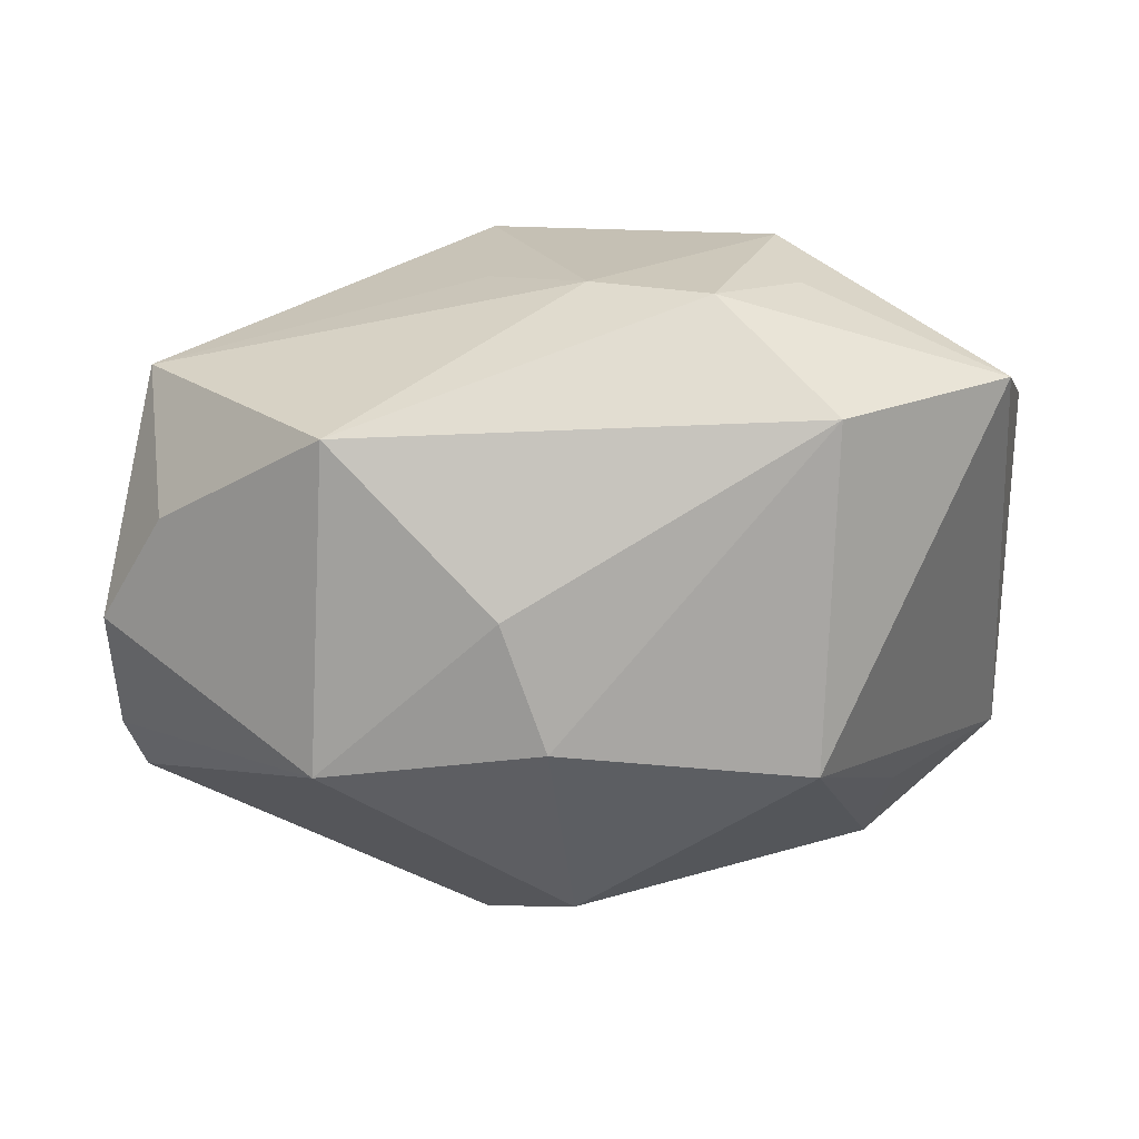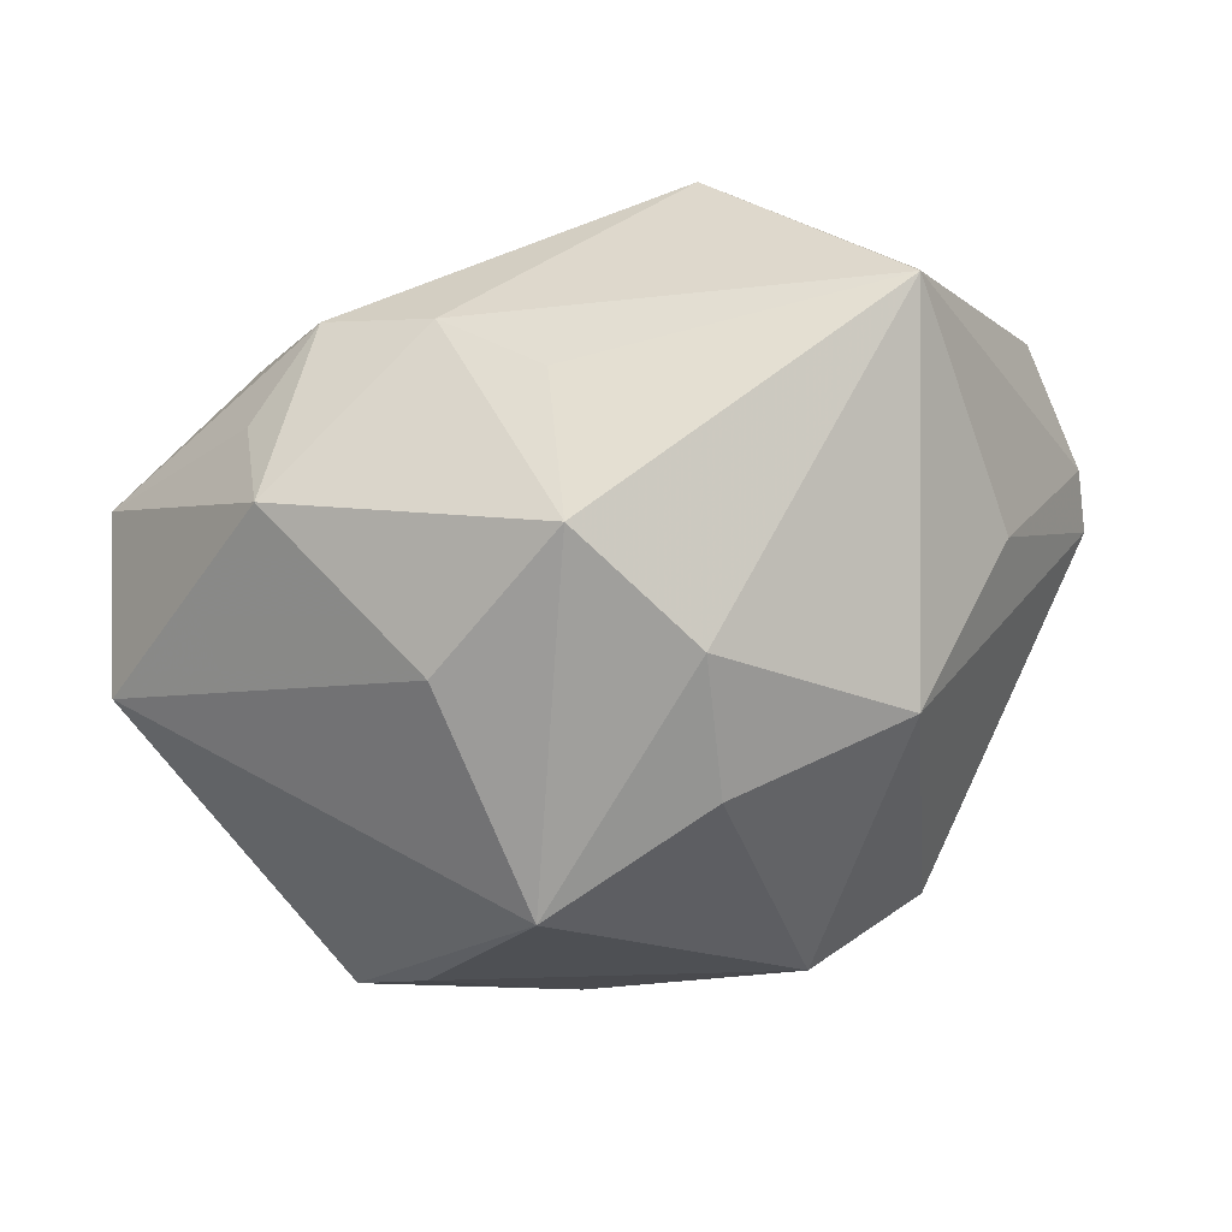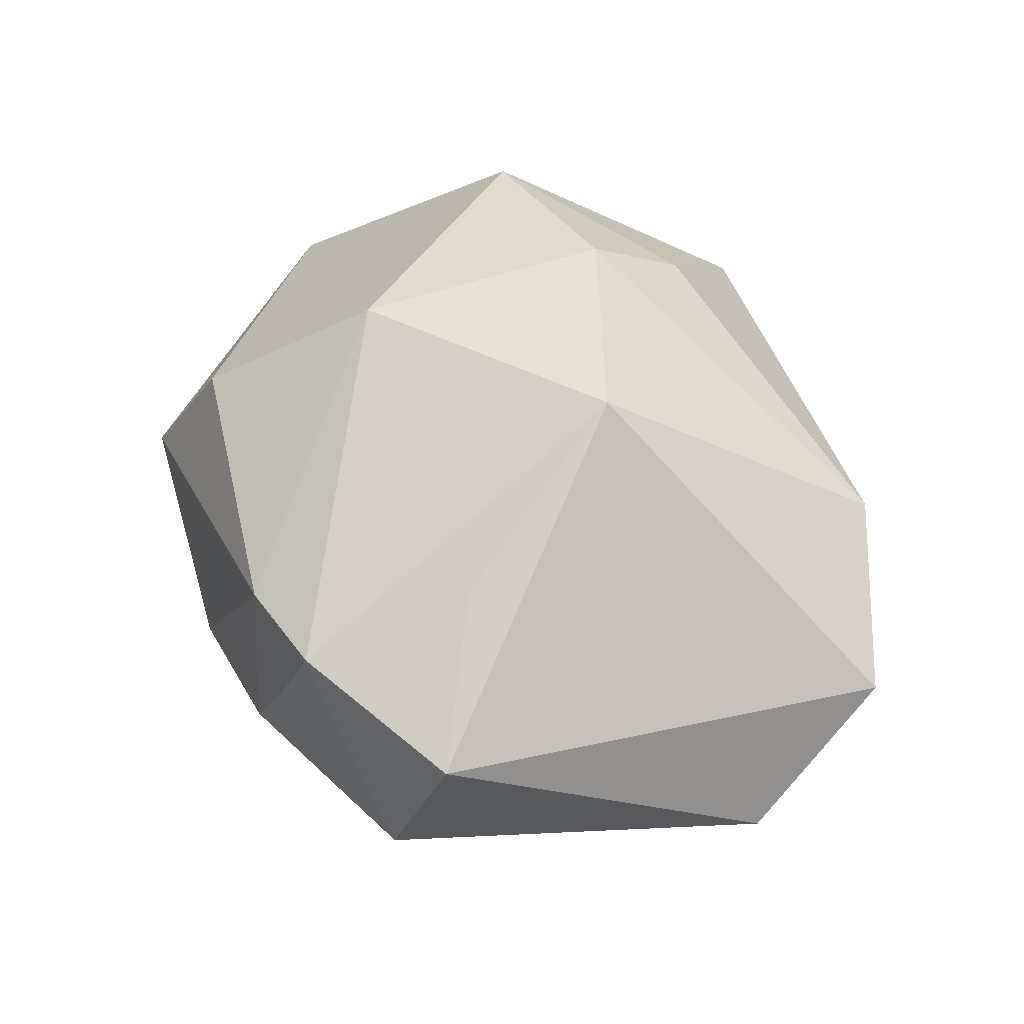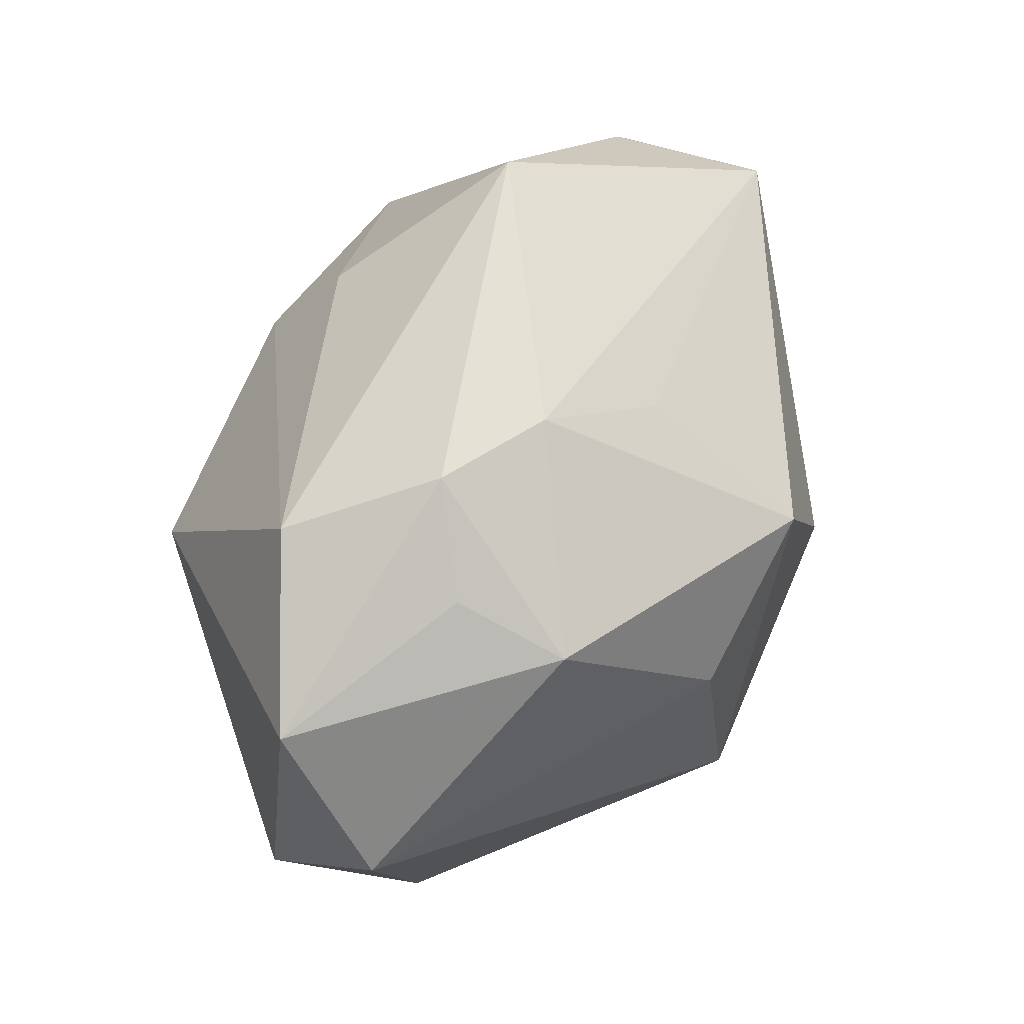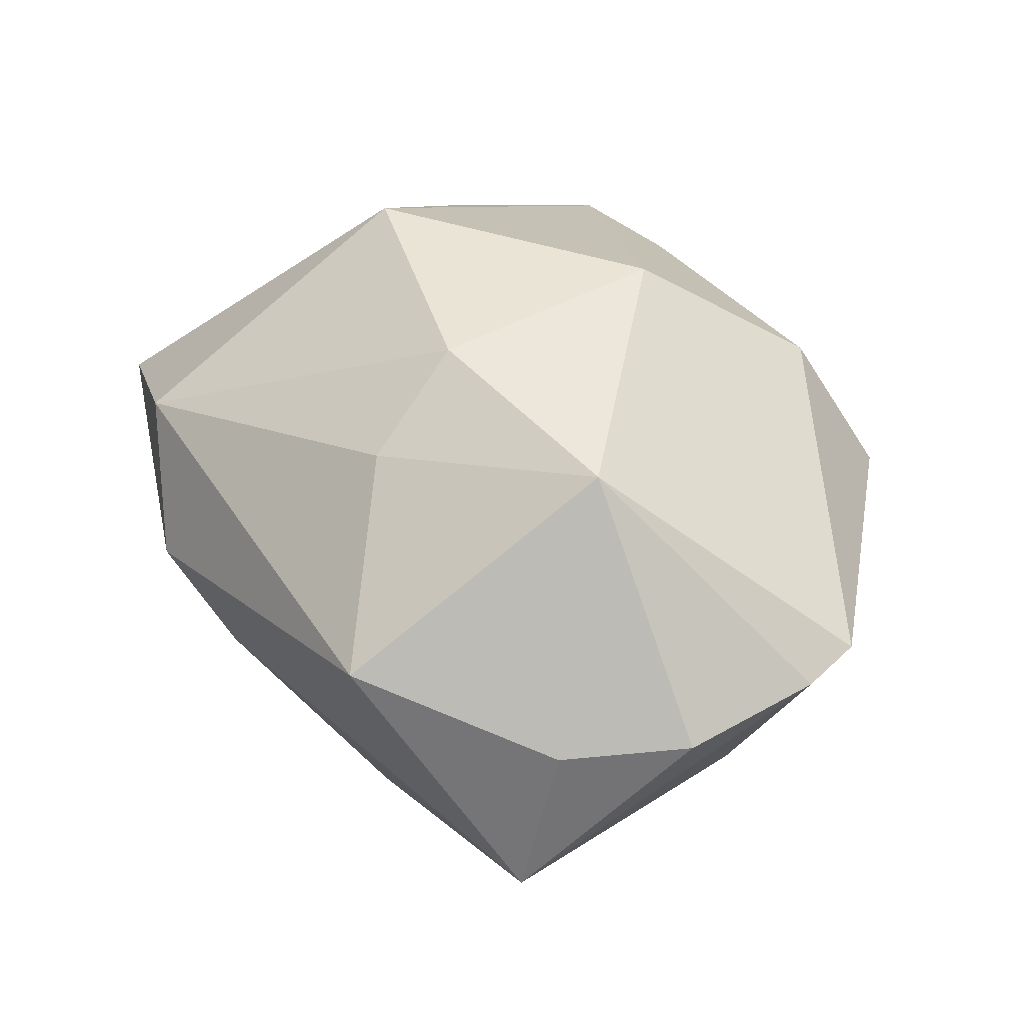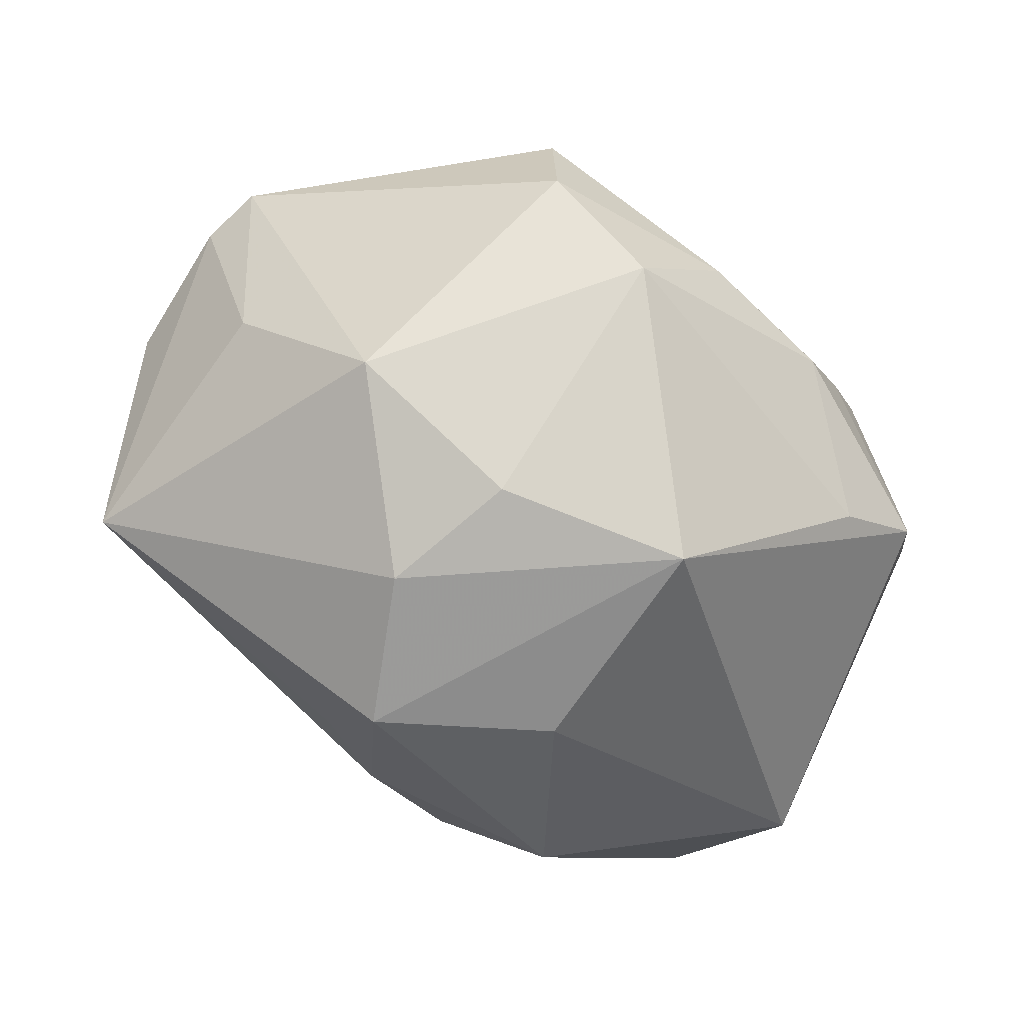
<metadata>
{"format":"obj","ext":"obj","renderer":"f3d","projection":"perspective","resolution":1024,"background":"white","views":[{"elev":48.3,"azim":-6.1,"up":"+Y"},{"elev":-68.4,"azim":-155.6,"up":"+Z"},{"elev":43.5,"azim":75.0,"up":"+Z"},{"elev":68.5,"azim":115.3,"up":"+Y"},{"elev":42.3,"azim":-120.9,"up":"+Z"},{"elev":-75.6,"azim":-31.7,"up":"+Z"}]}
</metadata>
<code>
v 0.04331 -0.01872 0.008743
v 0.04549 0.01426 -0.007043
v 0.02223 0.03319 0.01343
v 0.01909 0.004492 0.03177
v -0.007467 0.0289 -0.01393
v 0.02998 -0.01289 0.01968
v 0.03791 -0.02324 -0.006826
v 0.02403 -0.03198 0.003625
v -0.005575 -0.03406 -0.01886
v -0.04563 -0.01454 0.008449
v -0.04741 0.006501 0.006501
v -0.01004 0.02157 0.02431
v -0.04742 -0.008059 0.00789
v -0.04083 0.02259 -0.01168
v 0.01804 -0.0339 -0.00551
v 0.001212 0.03499 -0.005428
v -0.006376 0.01081 0.03137
v -0.01747 -0.03621 -0.008754
v -0.005511 0.02038 -0.03116
v -0.02569 -0.01107 -0.02494
v 0.02126 0.02901 -0.01697
v 0.003255 -0.03694 -0.006244
v -0.01894 -0.03802 0.004156
v -0.02801 0.006024 0.02793
v 0.01224 -0.01225 -0.03329
v -0.03876 -0.004808 -0.009631
v -0.007351 -0.008528 -0.03229
v 0.0295 -0.02974 0.01387
v 0.02929 -0.0223 -0.01424
v -0.02463 0.03314 0.01089
v 0.01157 0.01164 -0.02986
v -0.003743 -0.01532 0.03026
v 0.02159 0.03285 -0.005537
v 0.01225 0.03778 0.0005751
v -0.04068 0.01816 0.004921
v -0.01162 -0.03197 0.01788
v 0.01847 -0.033 0.01325
v 0.04024 0.02828 0.004682
v -0.01186 0.005234 -0.03288
f 17 24 32
f 32 24 36
f 12 24 17
f 30 24 12
f 22 18 9
f 20 14 39
f 20 9 18
f 1 38 4
f 17 32 4
f 10 24 13
f 36 24 10
f 10 20 18
f 7 8 15
f 22 9 15
f 28 4 32
f 28 7 1
f 28 8 7
f 11 14 13
f 13 24 11
f 39 14 19
f 19 14 5
f 5 14 16
f 16 19 5
f 16 30 34
f 16 14 30
f 13 14 26
f 14 20 26
f 26 10 13
f 20 10 26
f 3 4 38
f 3 38 34
f 3 12 17
f 17 4 3
f 34 30 3
f 30 12 3
f 2 38 1
f 1 7 2
f 25 2 7
f 31 2 25
f 39 19 25
f 25 19 31
f 23 10 18
f 23 18 22
f 36 10 23
f 37 32 36
f 37 28 32
f 36 23 37
f 37 23 22
f 8 28 37
f 22 15 37
f 37 15 8
f 1 4 6
f 6 28 1
f 4 28 6
f 30 14 35
f 14 11 35
f 35 24 30
f 35 11 24
f 38 2 21
f 31 19 21
f 21 2 31
f 21 16 34
f 19 16 21
f 29 25 7
f 9 25 29
f 7 15 29
f 29 15 9
f 27 20 39
f 39 25 27
f 9 20 27
f 27 25 9
f 34 38 33
f 33 21 34
f 38 21 33

</code>
